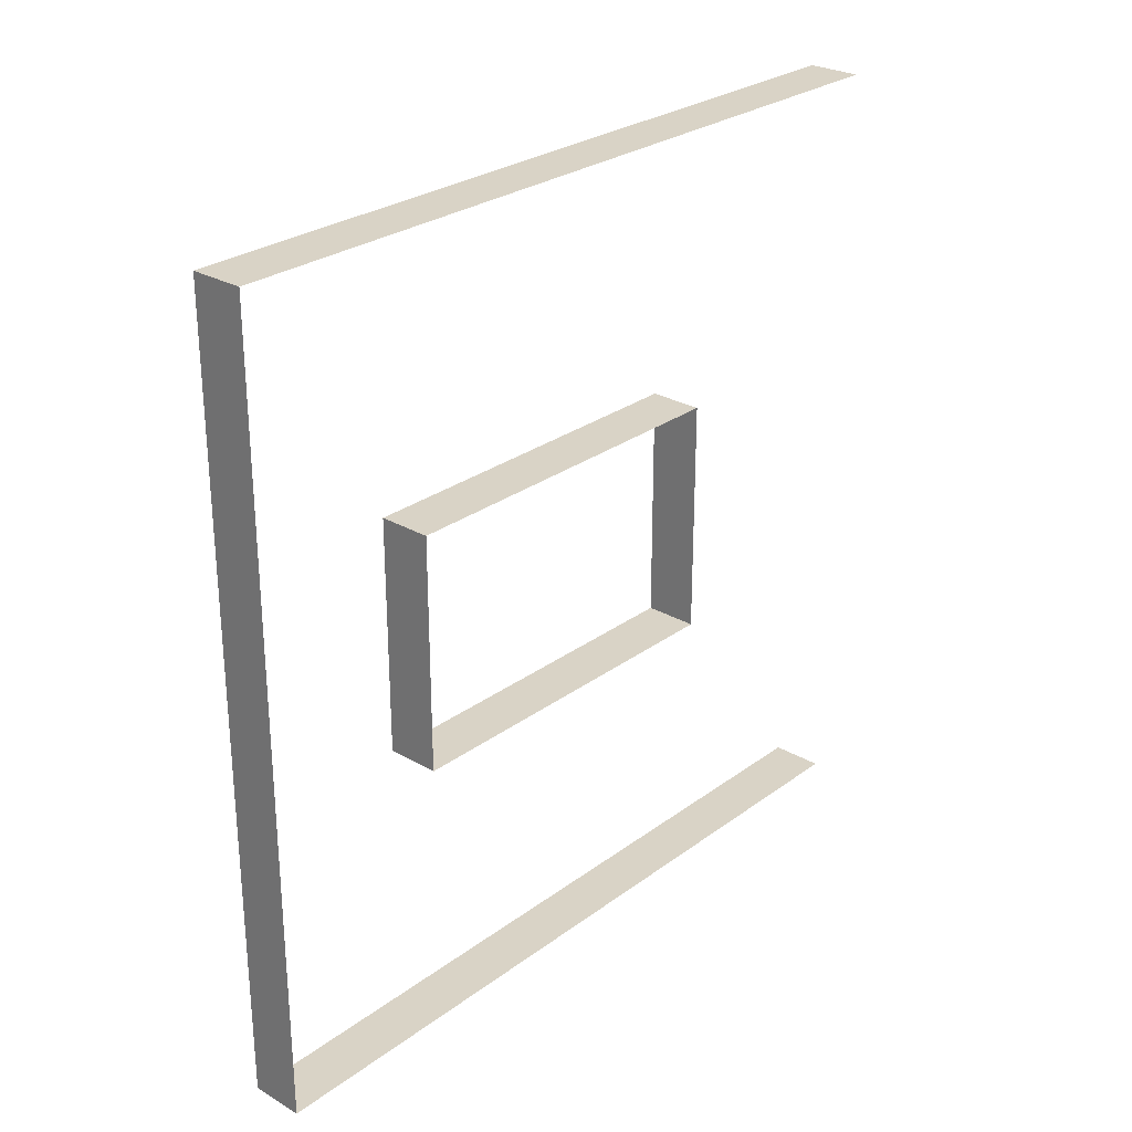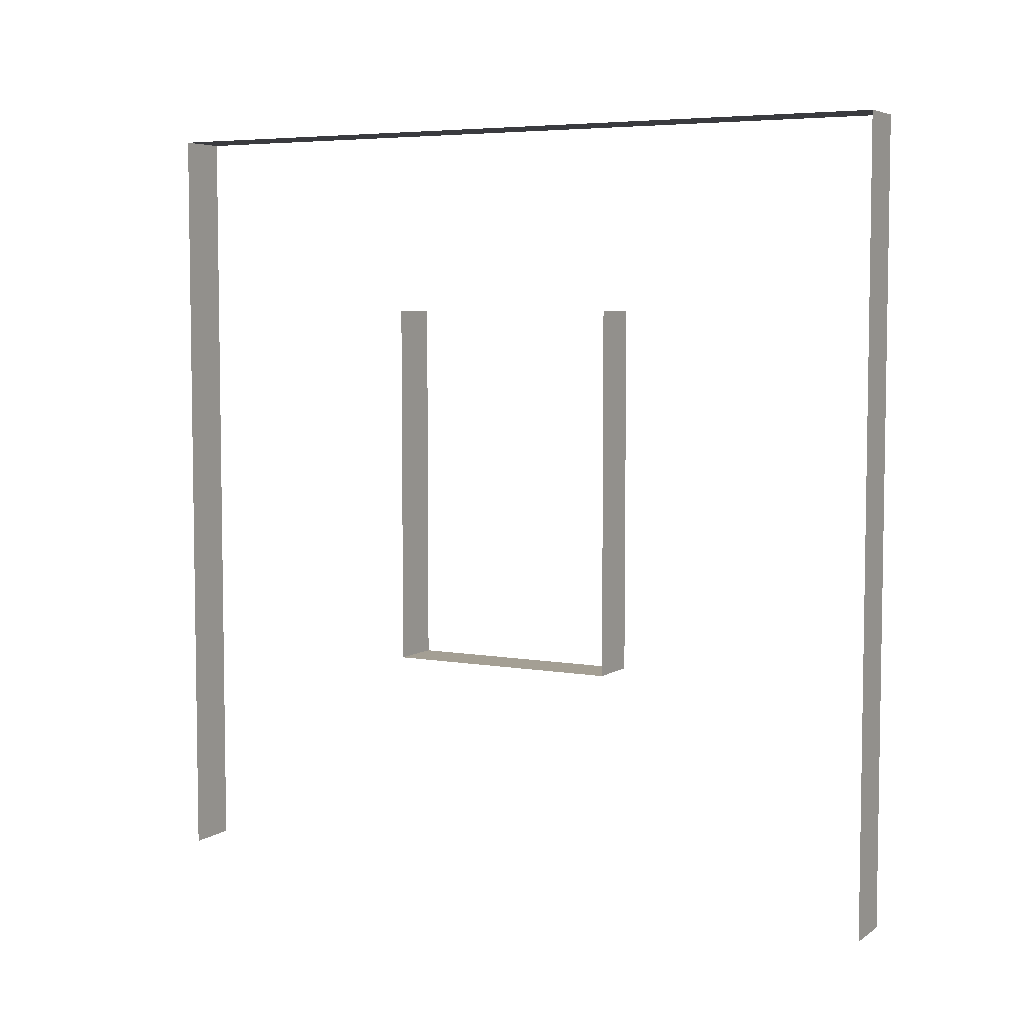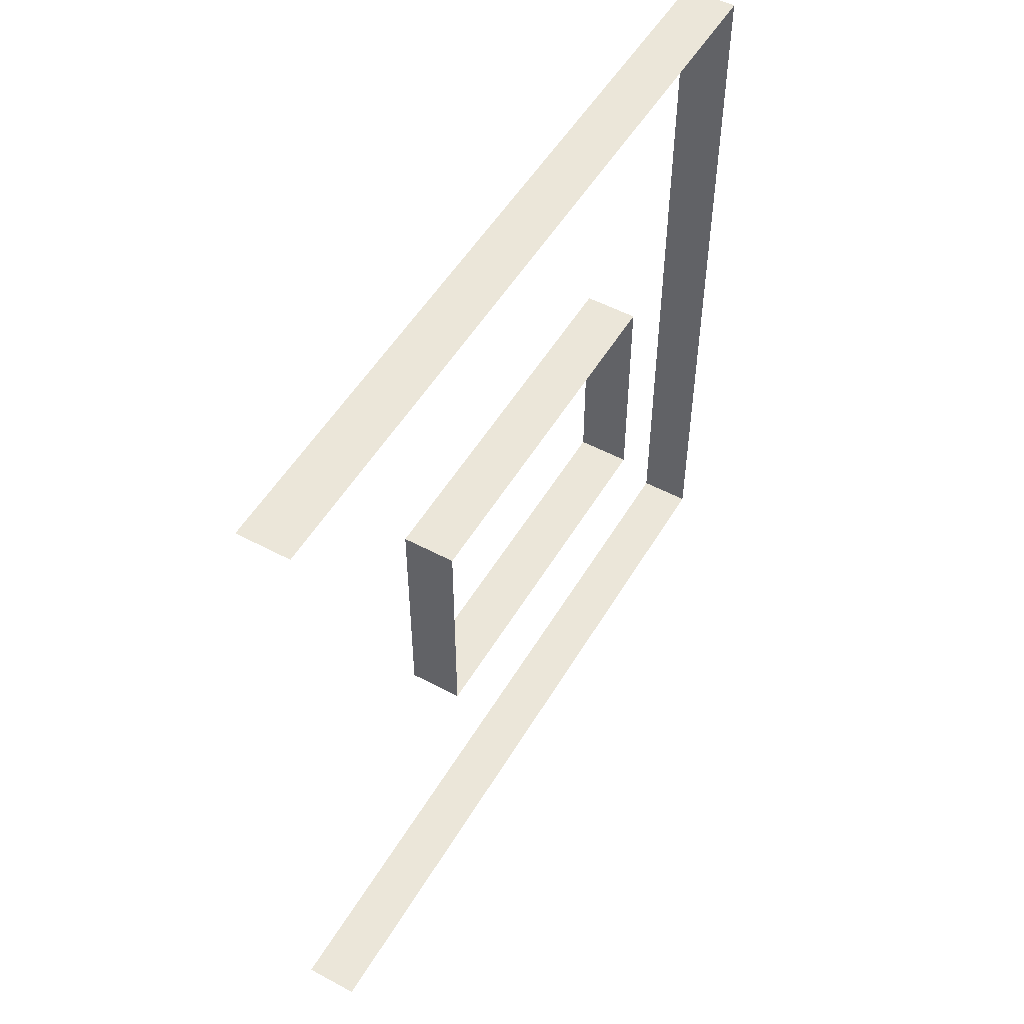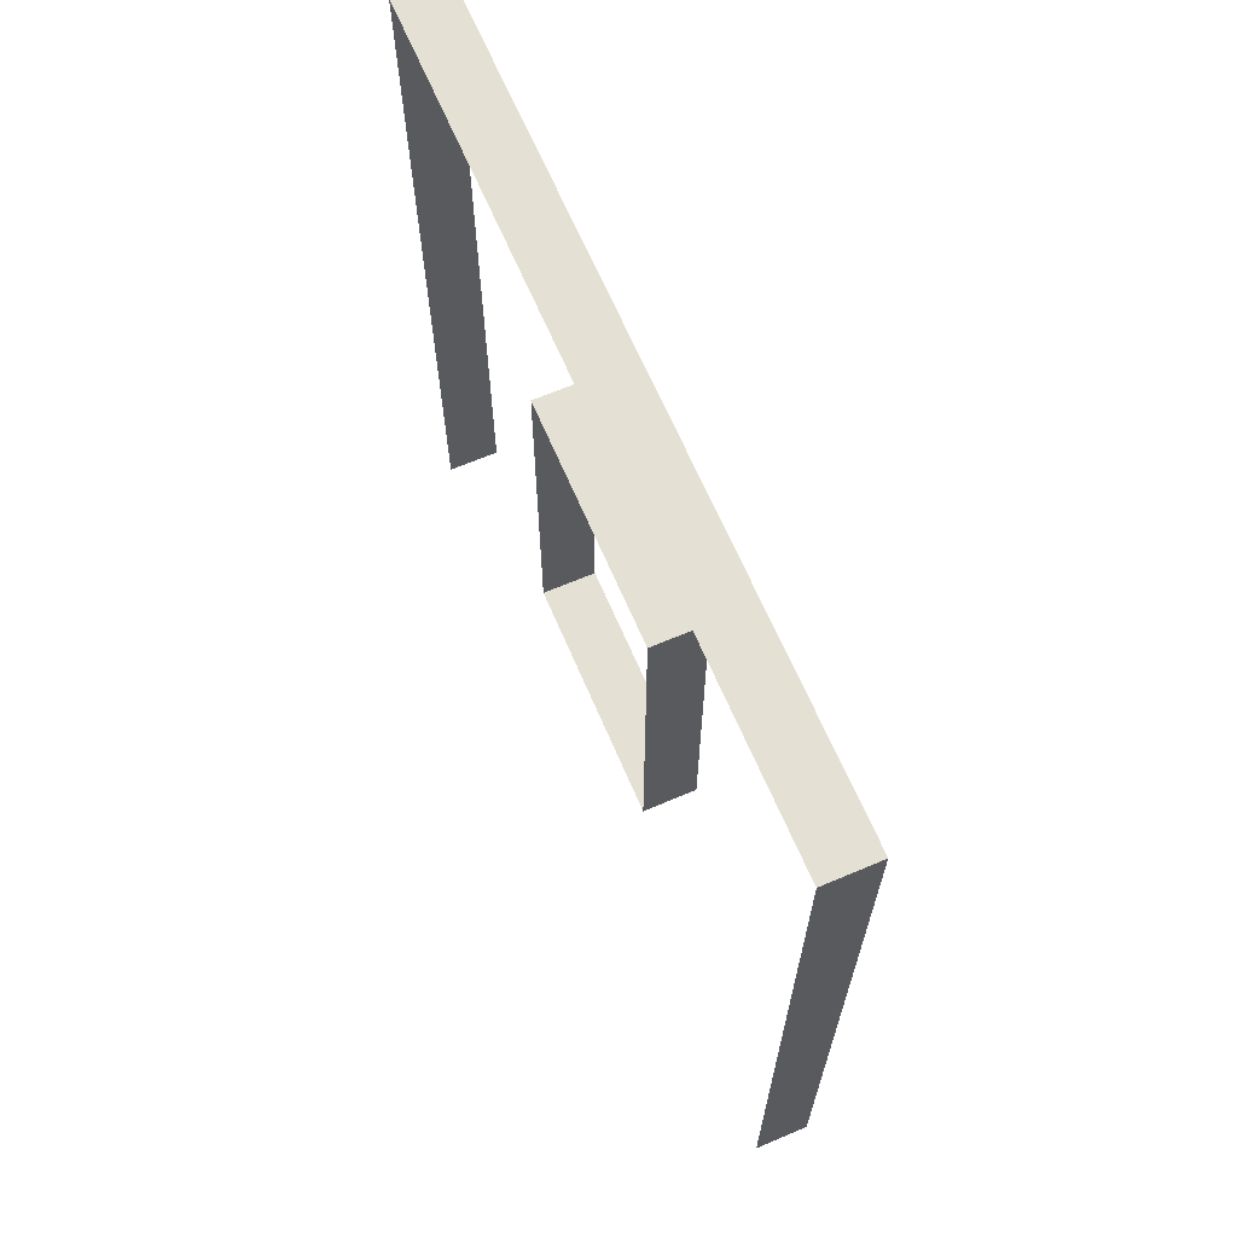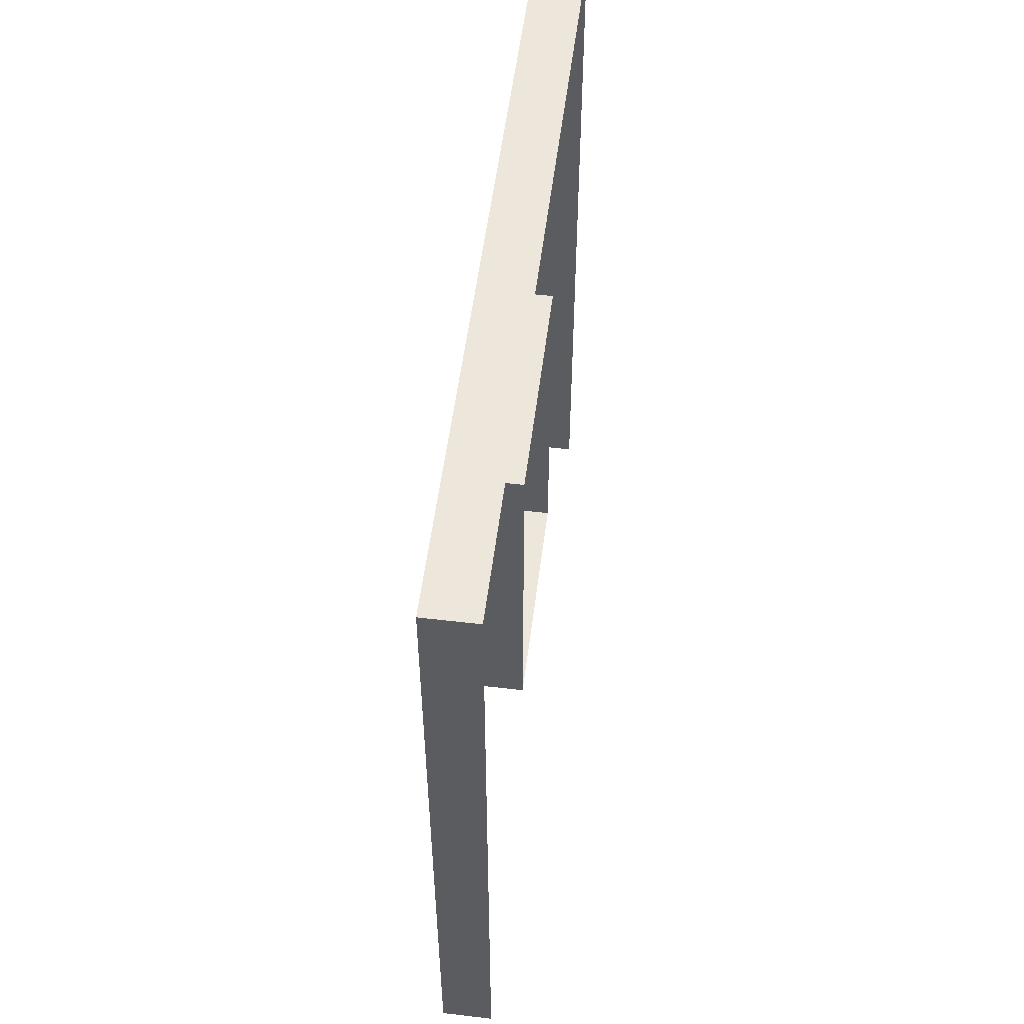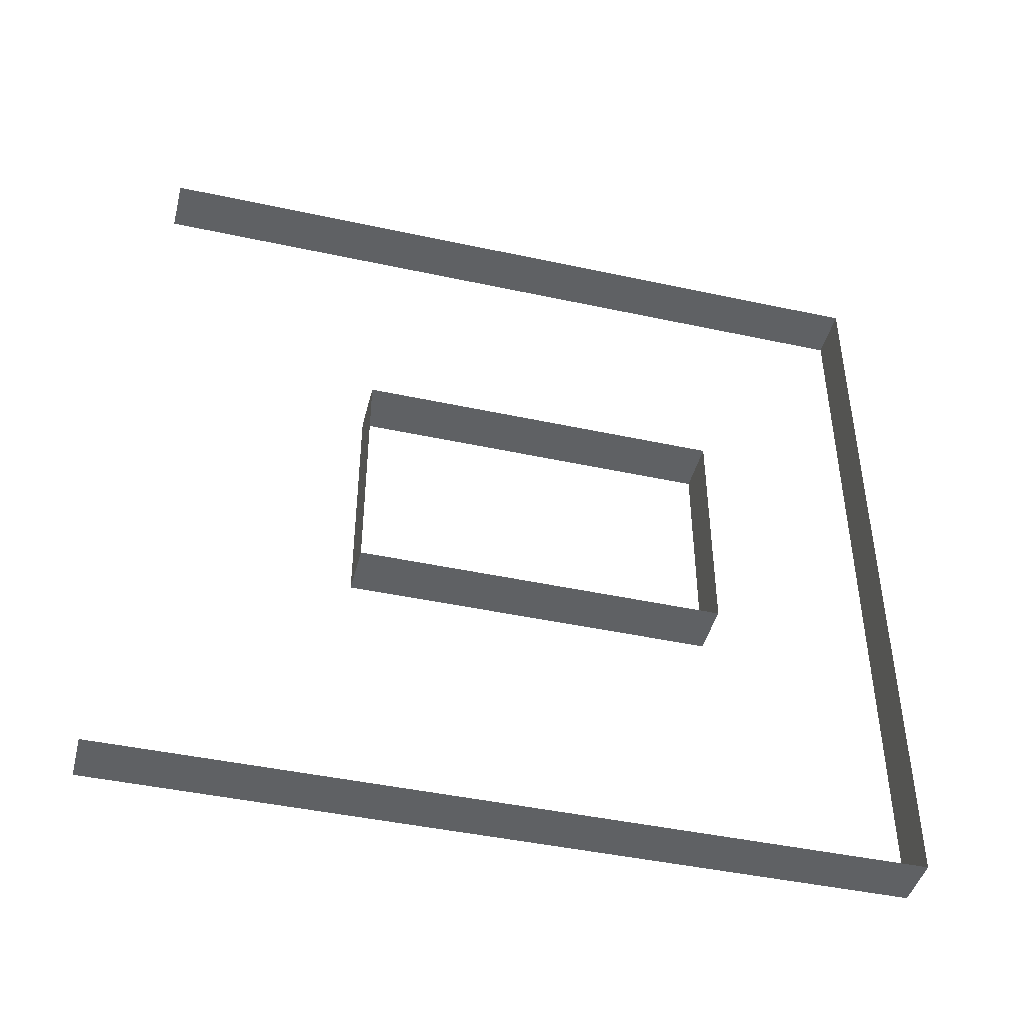
<metadata>
{"format":"obj","ext":"obj","renderer":"f3d","projection":"perspective","resolution":1024,"background":"white","views":[{"elev":27.3,"azim":-138.3,"up":"+Z"},{"elev":5.6,"azim":118.7,"up":"+Y"},{"elev":52.1,"azim":30.0,"up":"+Z"},{"elev":65.7,"azim":156.9,"up":"+Y"},{"elev":54.0,"azim":7.1,"up":"+Y"},{"elev":-44.3,"azim":75.8,"up":"+Z"}]}
</metadata>
<code>
v 5.026e-06 3 -9.043e-06
v -0.2 3 3
v -0.2 3 -9.45e-06
v 4.907e-06 3 3
v 5.026e-06 1.595e-07 -8.912e-06
v -0.2 3 -9.45e-06
v -0.2 1.595e-07 -9.319e-06
v 5.026e-06 3 -9.043e-06
v -0.2 -1.502e-07 3
v 4.907e-06 3 3
v 4.907e-06 -1.502e-07 3
v -0.2 3 3
v 5.005e-06 2.294 1.05
v -0.2 2.294 1.95
v 4.988e-06 2.294 1.95
v -0.2 2.294 1.05
v 5.005e-06 0.8937 1.05
v -0.2 2.294 1.05
v 5.005e-06 2.294 1.05
v -0.2 0.8937 1.05
v 4.988e-06 0.8937 1.95
v -0.2 0.8937 1.05
v 5.005e-06 0.8937 1.05
v -0.2 0.8937 1.95
v 4.988e-06 2.294 1.95
v -0.2 0.8937 1.95
v 4.988e-06 0.8937 1.95
v -0.2 2.294 1.95
g wall01_window1m_A_2_9557_1188
f 1 3 2
f 2 4 1
f 5 7 6
f 6 8 5
f 9 11 10
f 10 12 9
f 13 15 14
f 14 16 13
f 17 19 18
f 18 20 17
f 21 23 22
f 22 24 21
f 25 27 26
f 26 28 25

</code>
